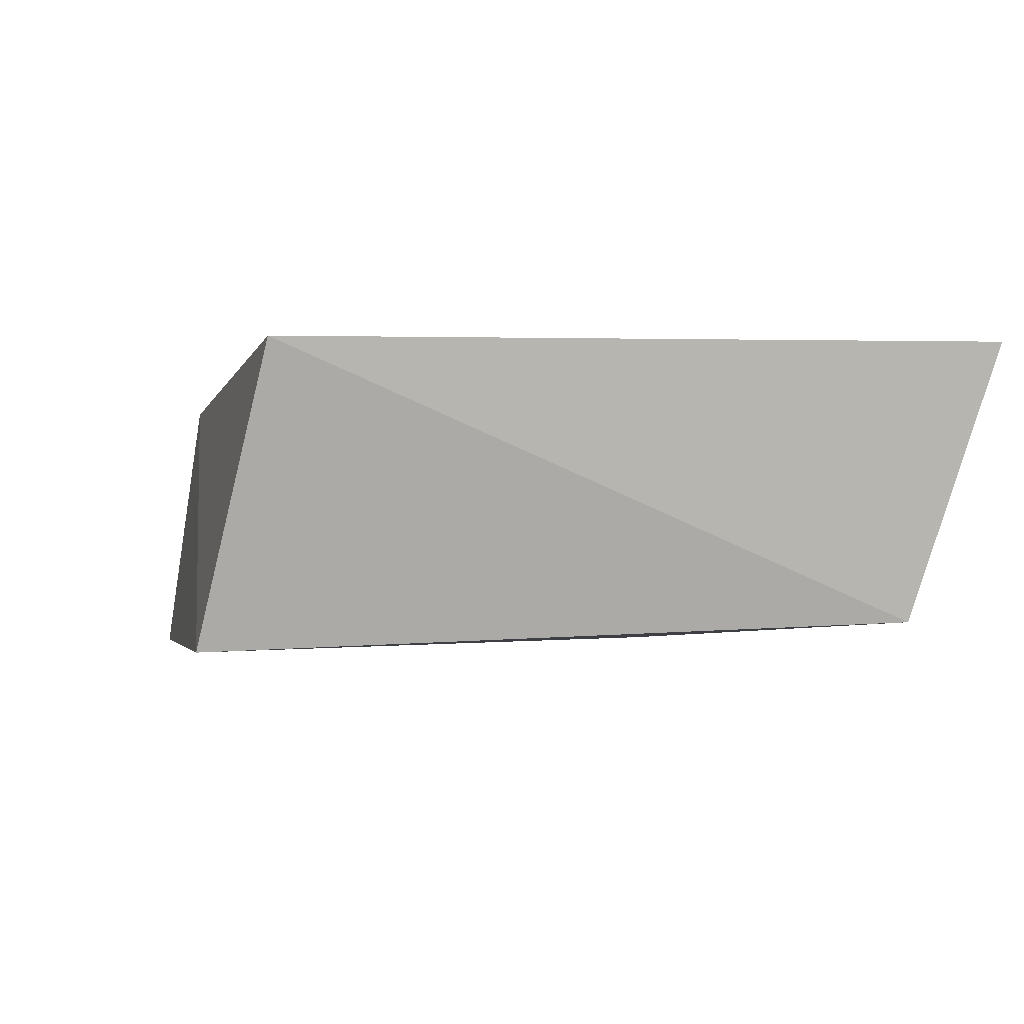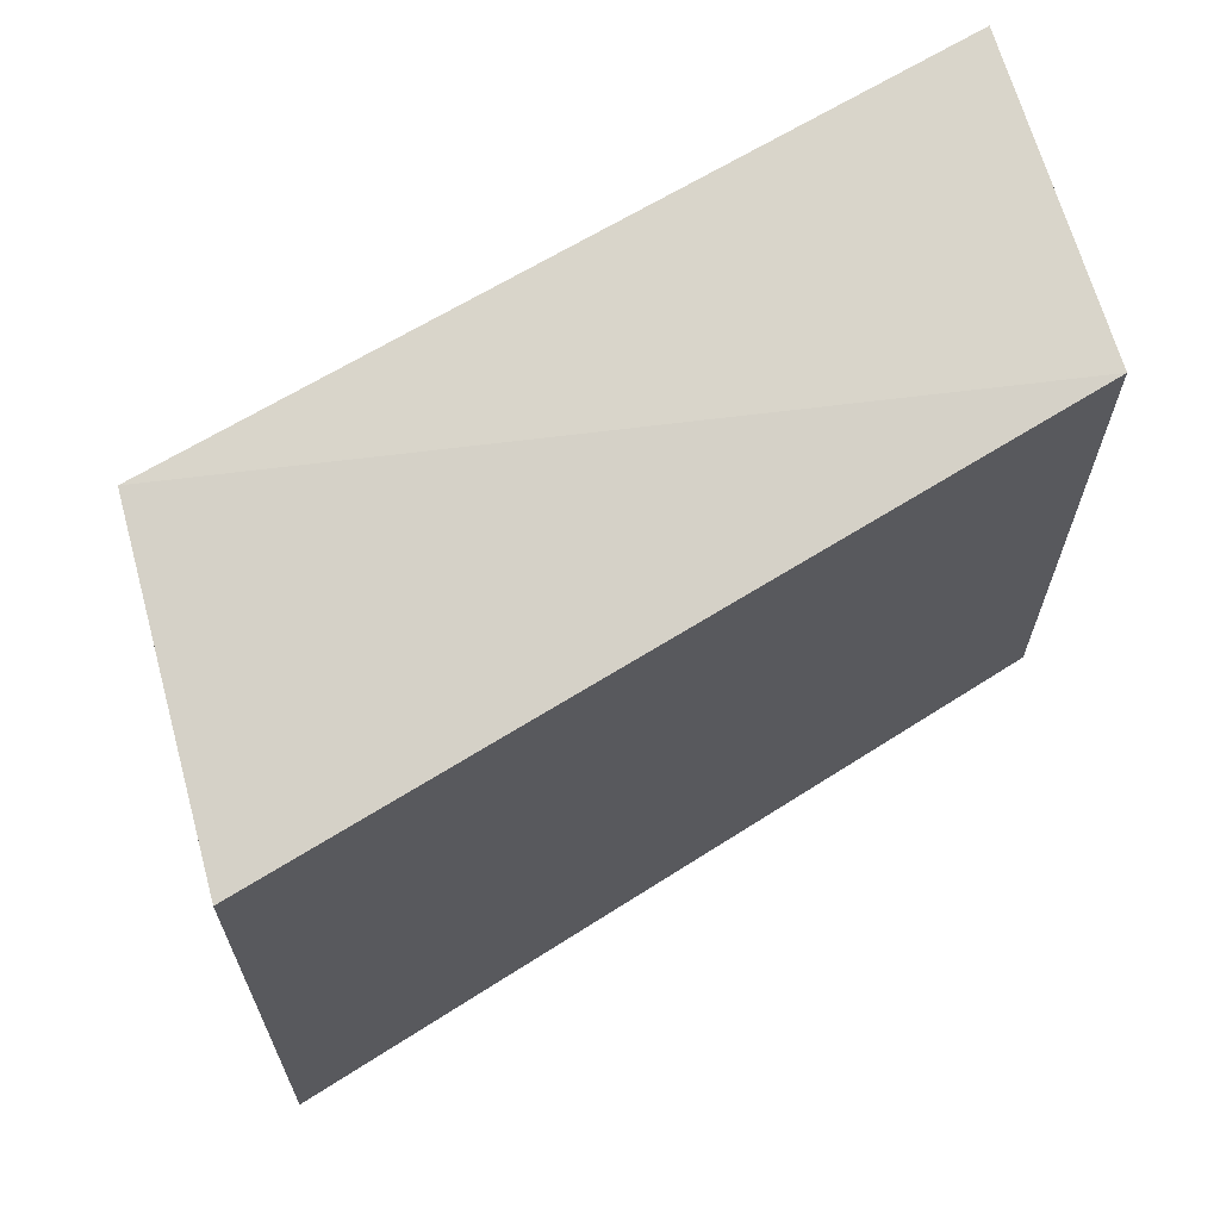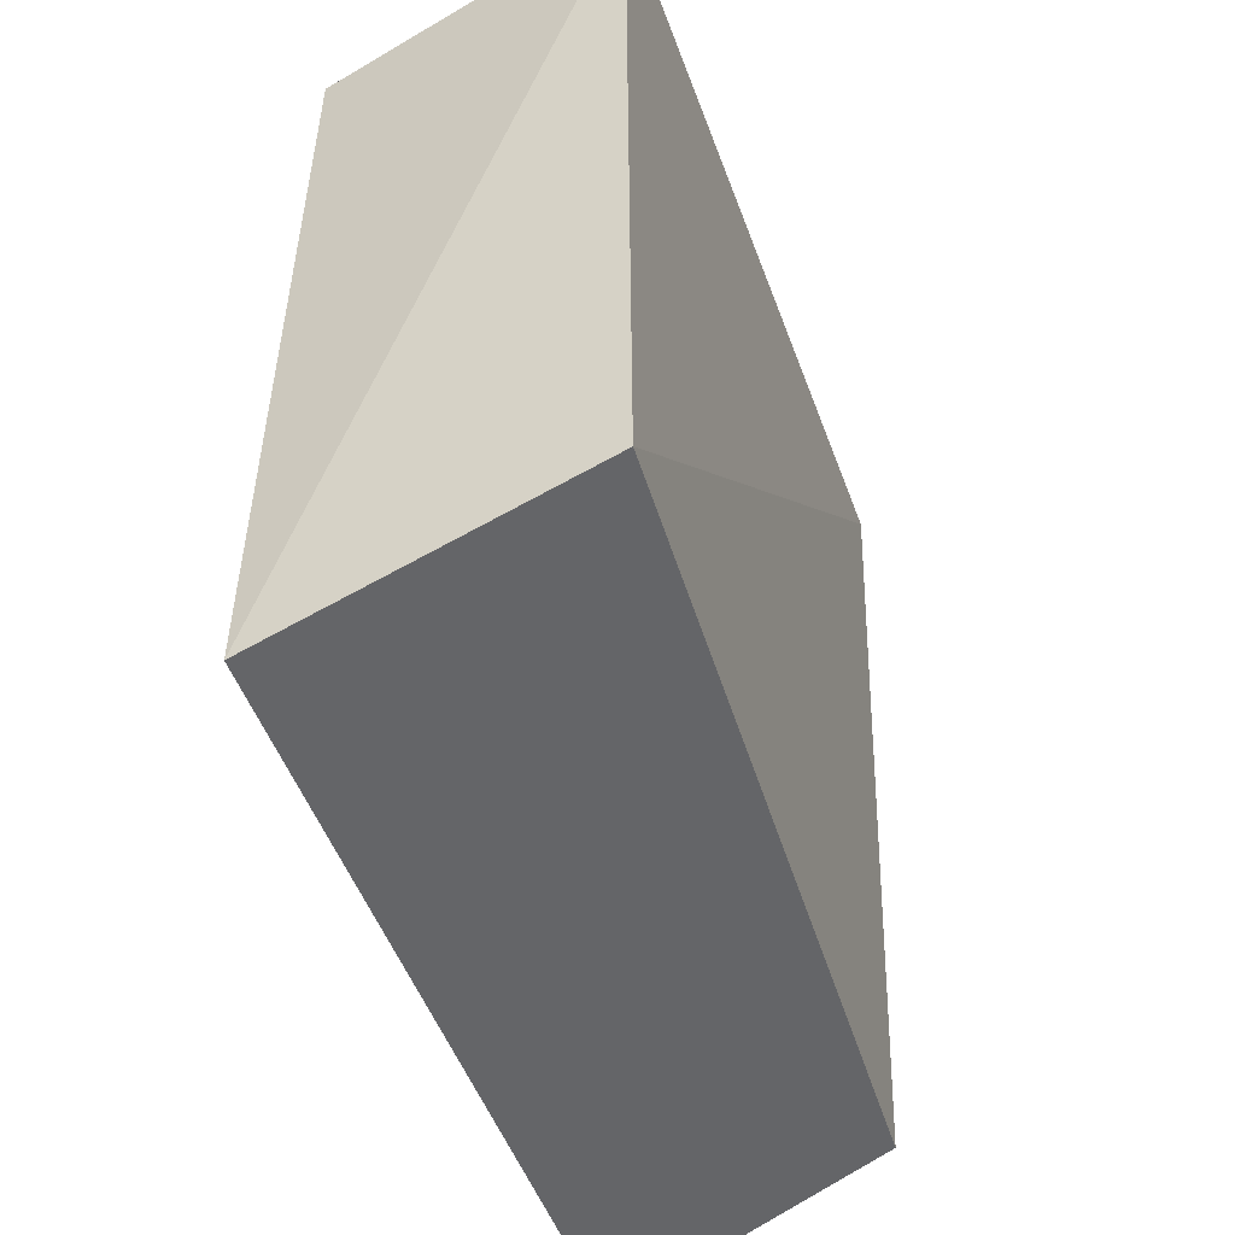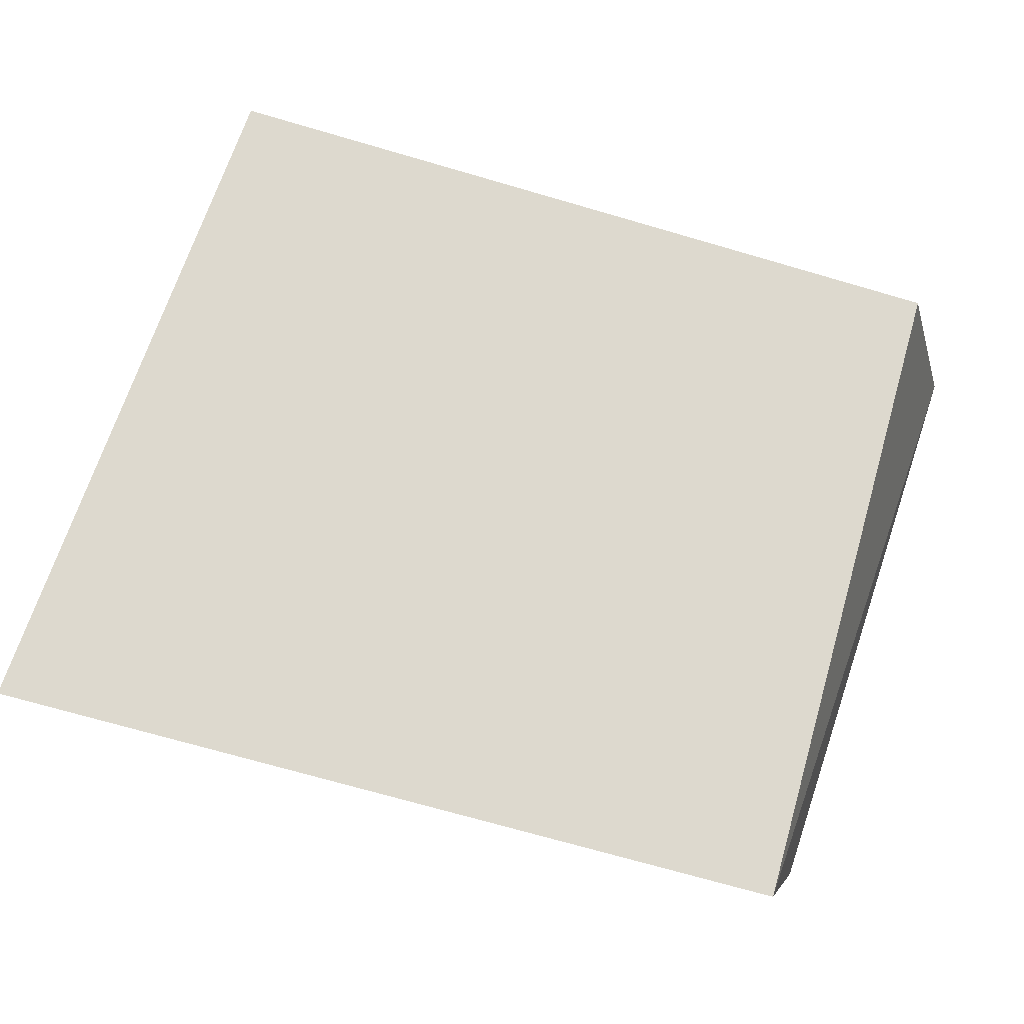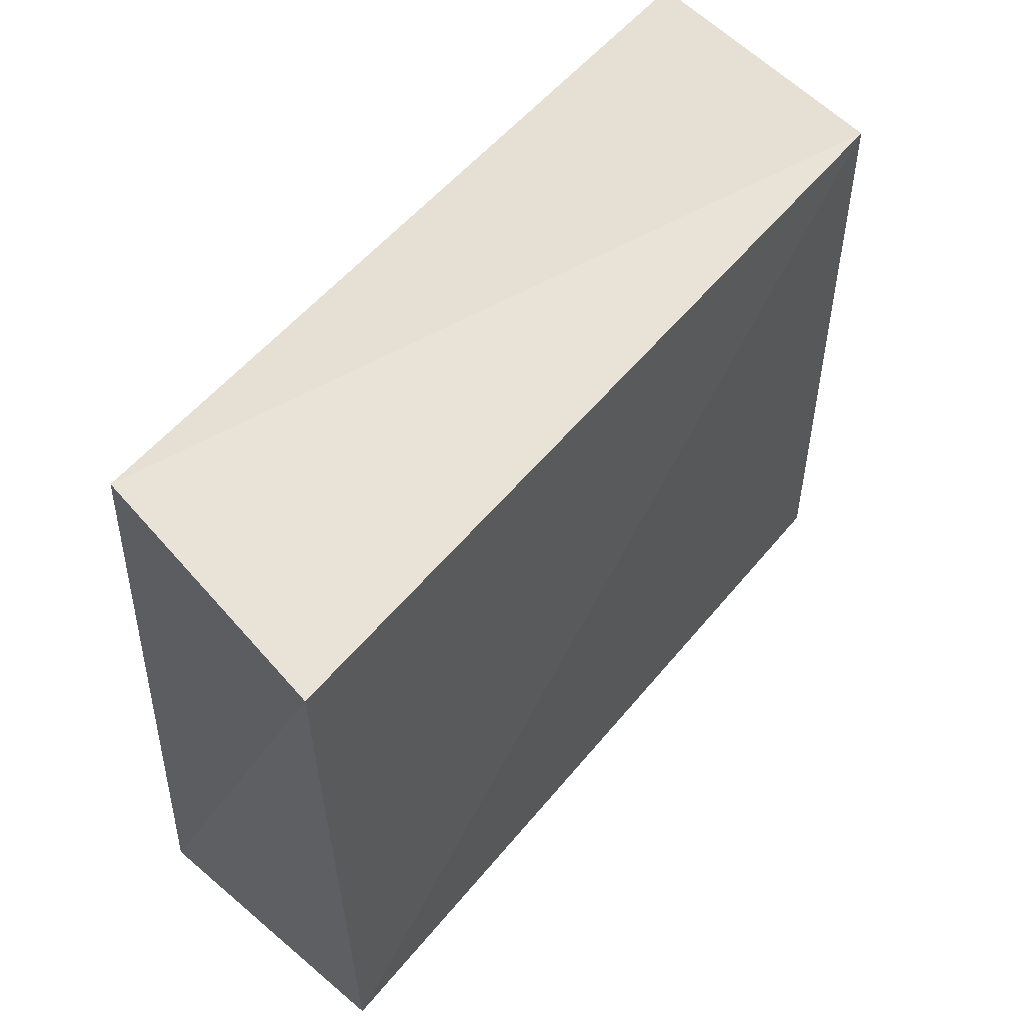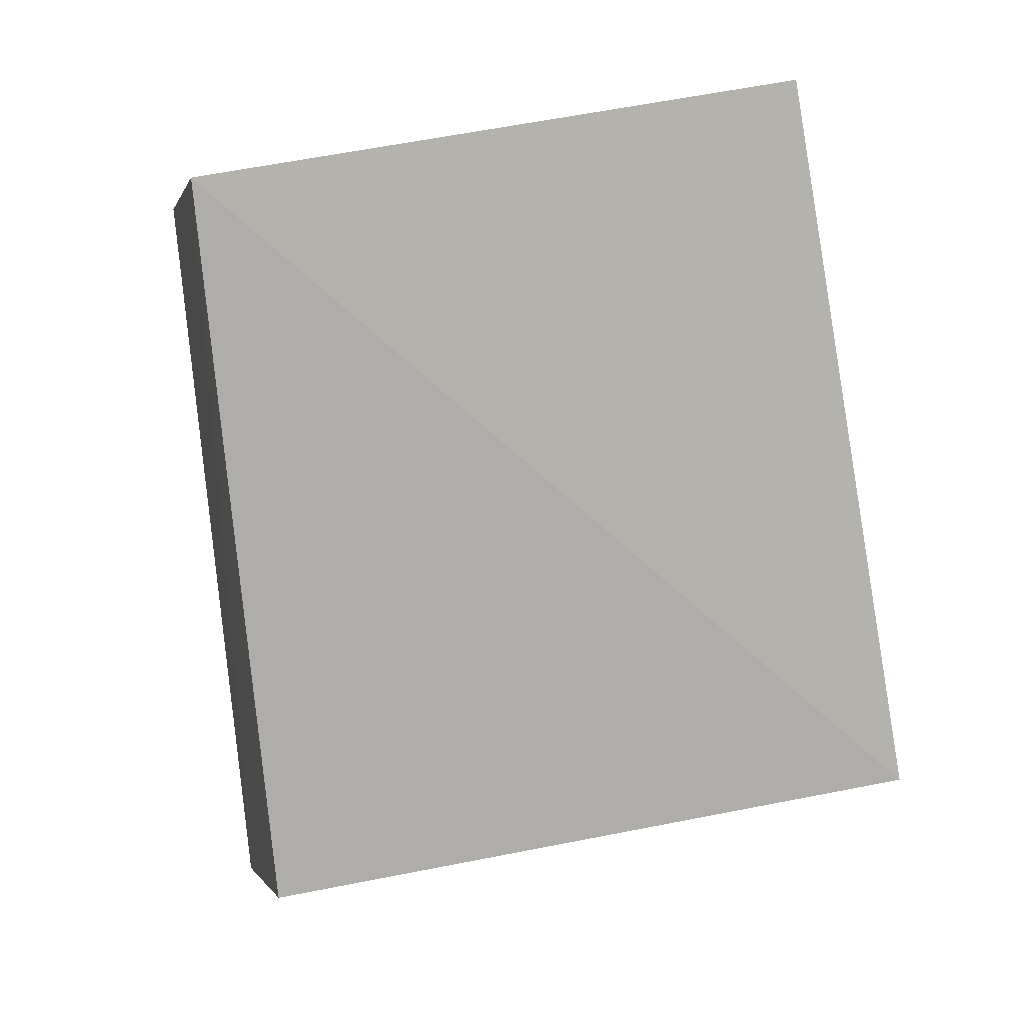
<metadata>
{"format":"obj","ext":"obj","renderer":"f3d","projection":"perspective","resolution":1024,"background":"white","views":[{"elev":-3.4,"azim":-104.1,"up":"+Z"},{"elev":71.1,"azim":-32.4,"up":"+Y"},{"elev":-44.8,"azim":107.5,"up":"+Y"},{"elev":73.1,"azim":16.9,"up":"+Z"},{"elev":54.2,"azim":128.7,"up":"+Y"},{"elev":-78.8,"azim":97.2,"up":"+Z"}]}
</metadata>
<code>
v 0.04646 0.03679 -0.01572
v 0.04021 -0.03851 0.01653
v -0.03452 0.04073 -0.01688
v 0.04429 -0.03066 -0.01547
v -0.04764 -0.04178 0.01562
v 0.03902 0.03358 0.01493
v -0.04463 0.03502 0.01396
v -0.04107 -0.03376 -0.01377
f 5 7 8
f 4 5 8
f 8 7 3
f 3 4 8
f 5 6 7
f 2 5 4
f 2 6 5
f 7 6 3
f 1 4 3
f 3 6 1
f 1 2 4
f 6 2 1

</code>
